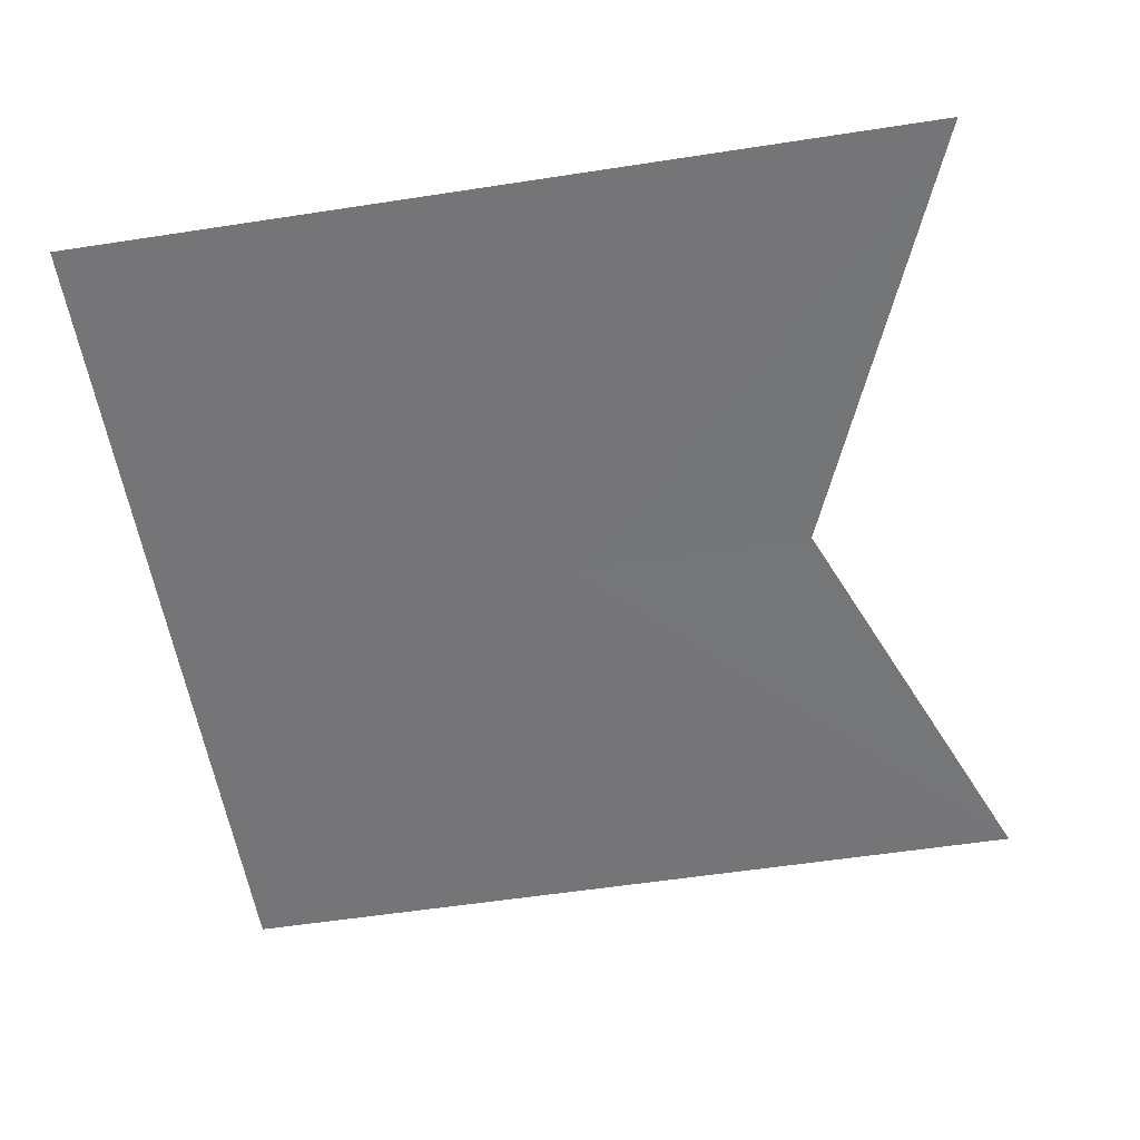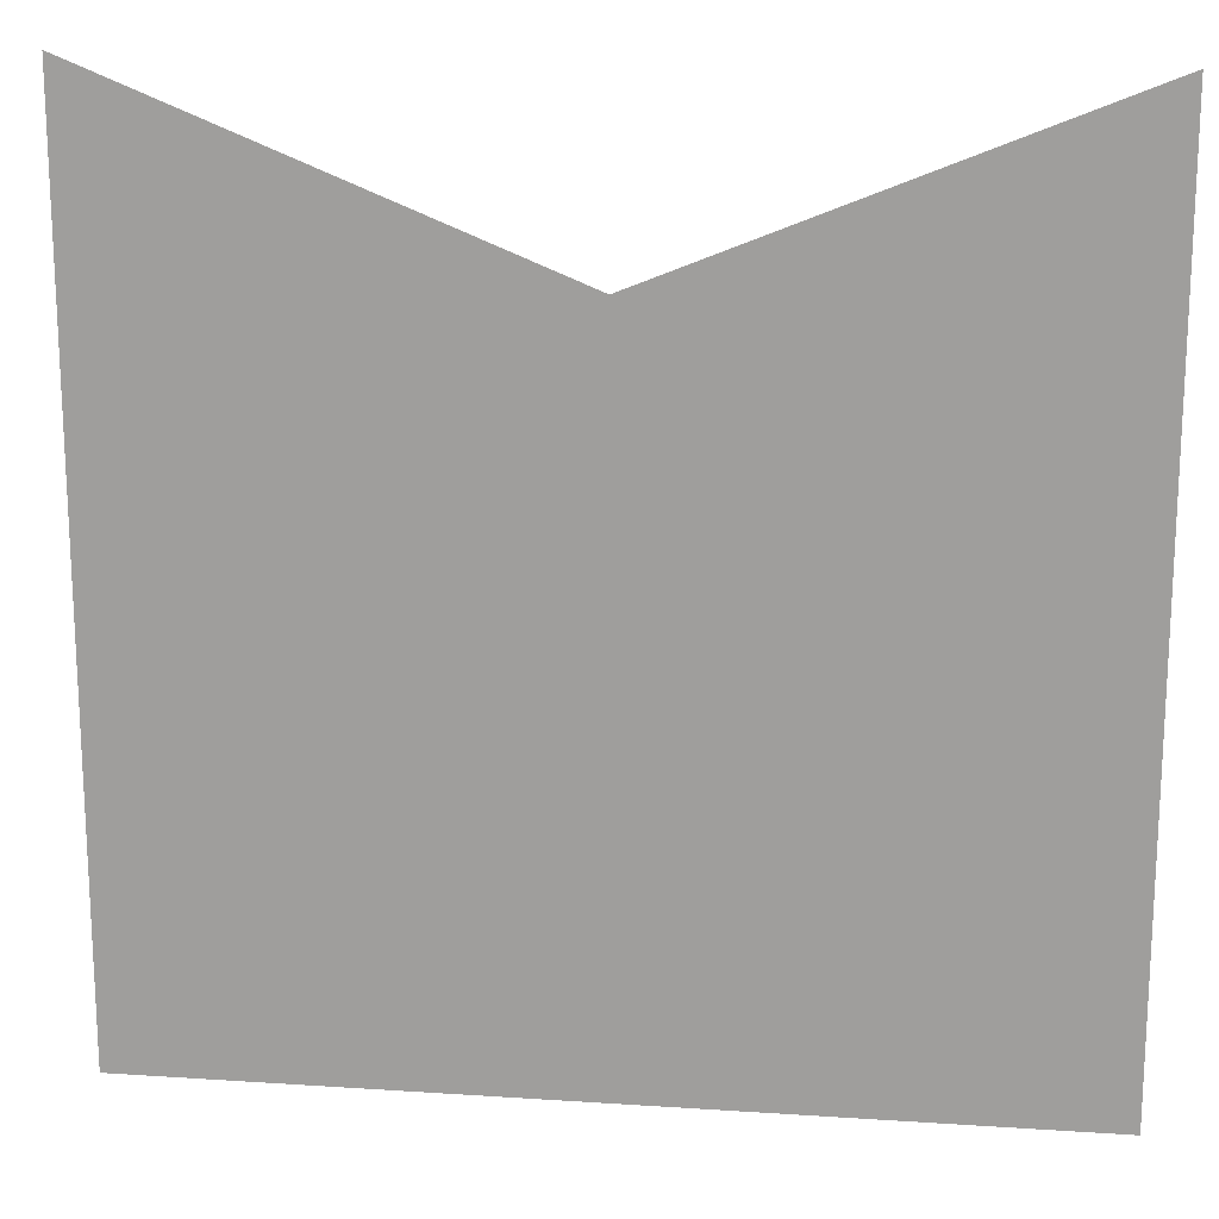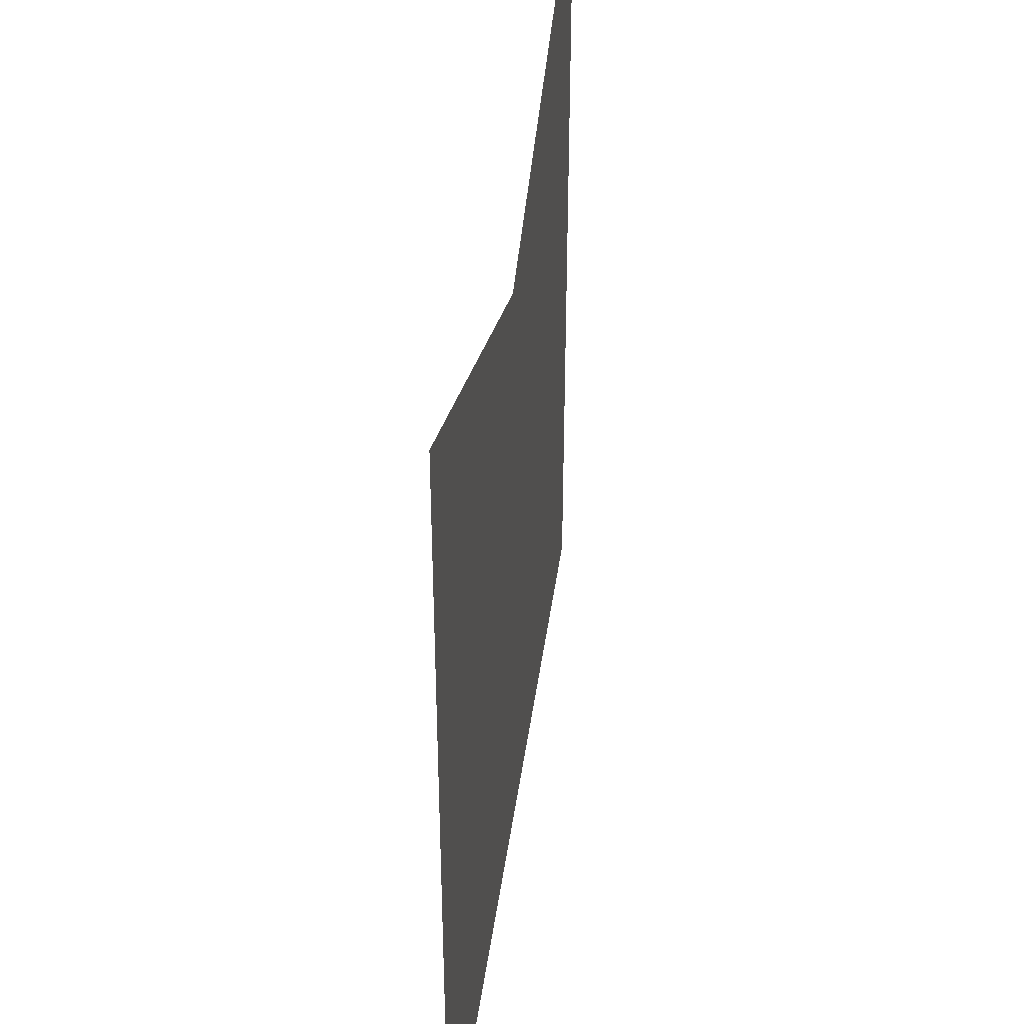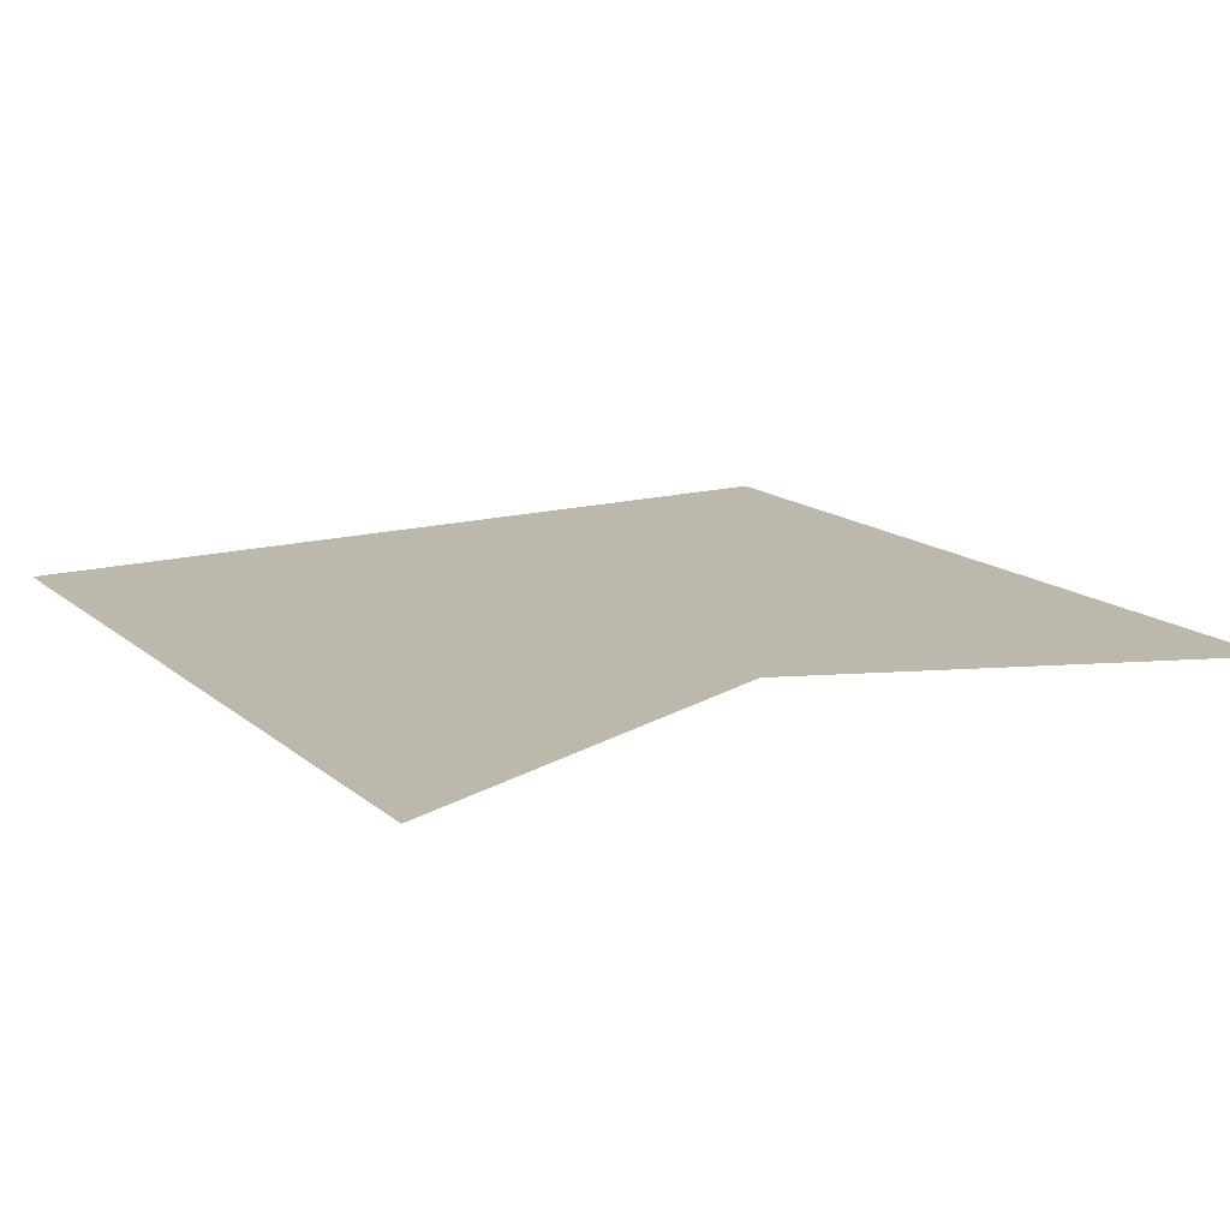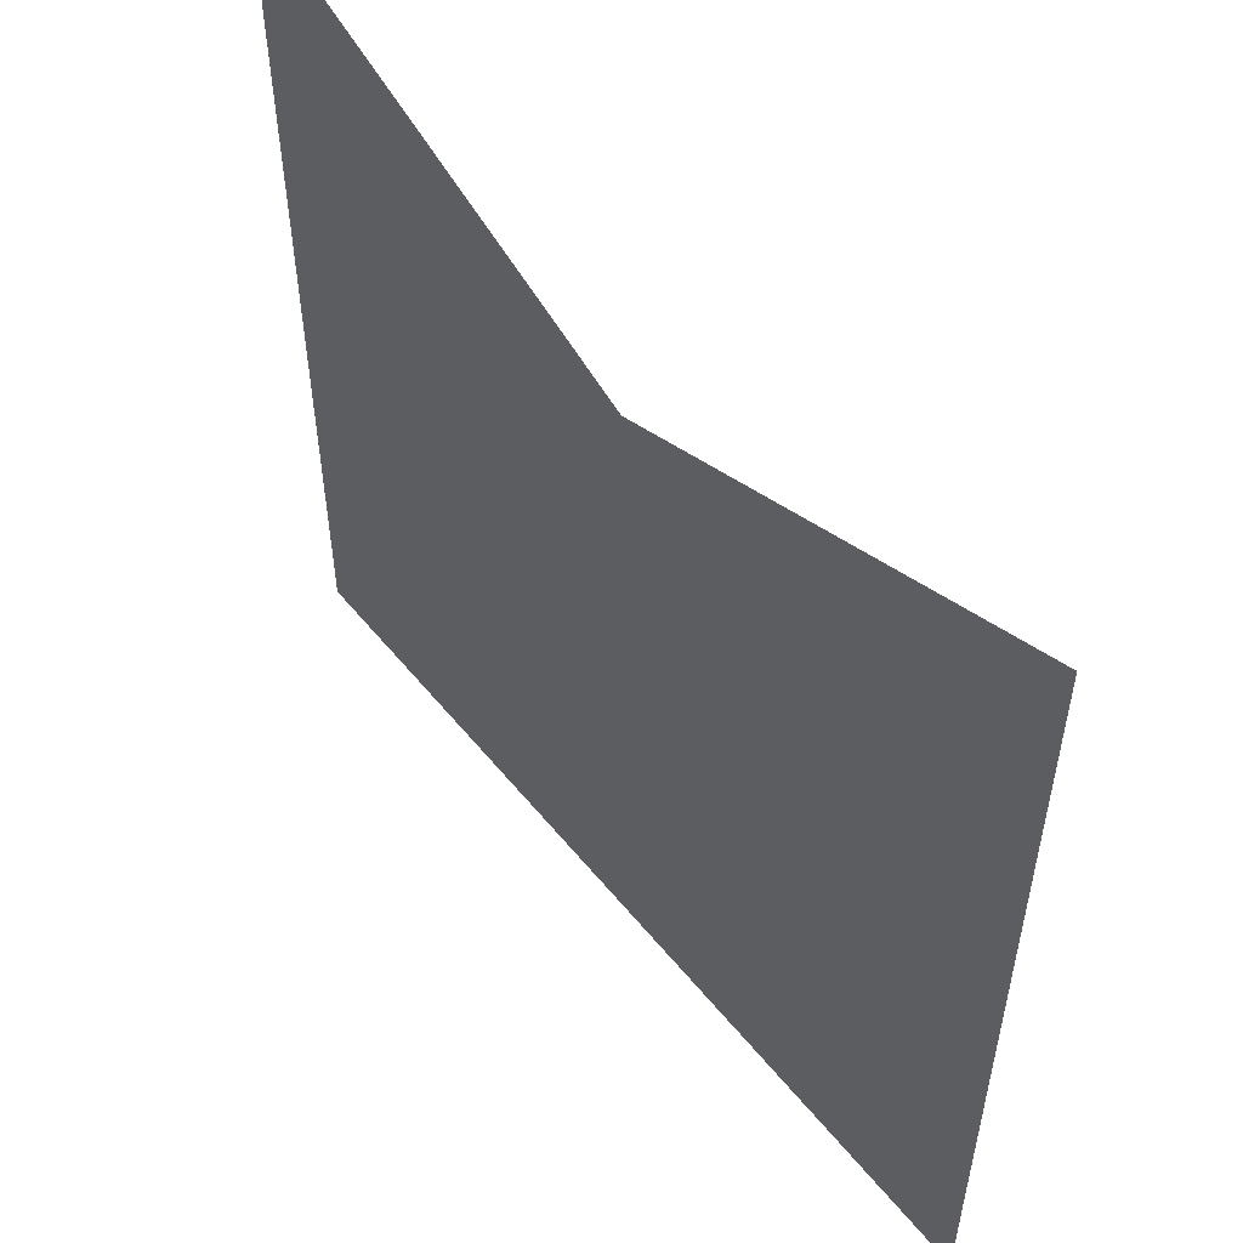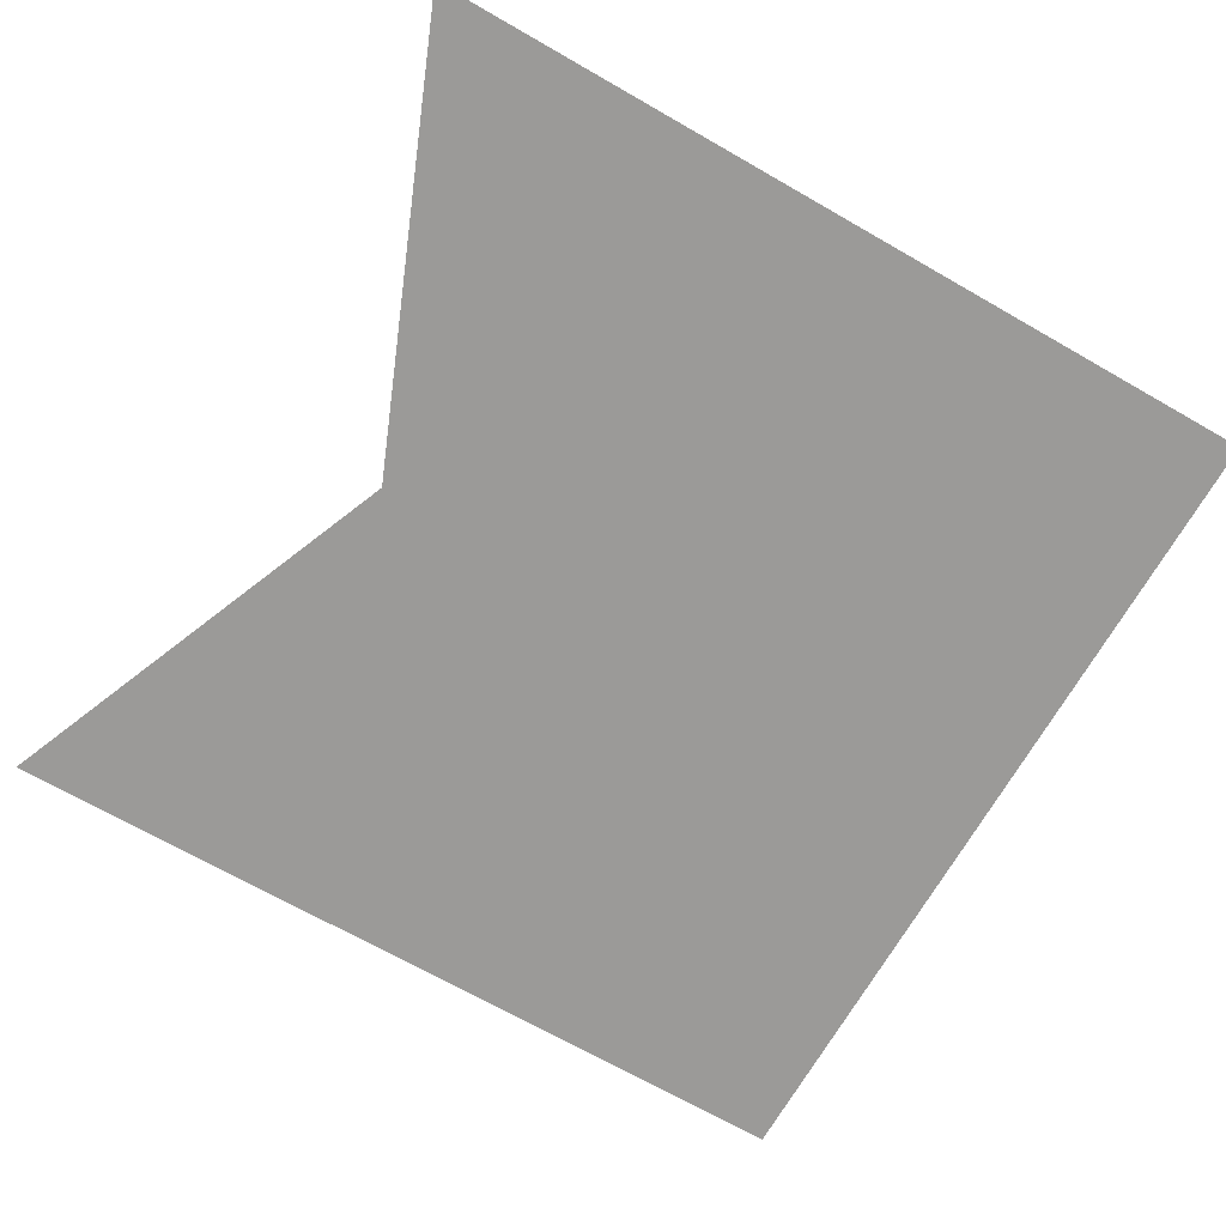
<metadata>
{"format":"obj","ext":"obj","renderer":"f3d","projection":"perspective","resolution":1024,"background":"white","views":[{"elev":-56.6,"azim":-80.9,"up":"+Y"},{"elev":17.5,"azim":-172.5,"up":"+Z"},{"elev":40.9,"azim":97.7,"up":"+Z"},{"elev":14.9,"azim":-30.6,"up":"+Y"},{"elev":54.5,"azim":-128.3,"up":"+Z"},{"elev":-69.4,"azim":60.2,"up":"+Y"}]}
</metadata>
<code>
o 7440
v 2230 1891 15.51
v 2230 1891 15.62
v 2229 1891 15.51
v 2229 1891 15.51
v 2230 1891 15.62
v 2230 1891 15.6
v 2230 1891 15.51
v 2229 1891 15.62
v 2229 1891 15.62
v 2229 1891 15.51
v 2230 1891 15.6
v 2230 1891 15.62
v 2230 1891 15.51
v 2229 1891 15.51
v 2229 1891 15.62
v 2230 1891 15.51
f 1 2 3
f 4 5 6
f 7 8 6
f 9 10 11
f 12 13 11
f 14 15 16

</code>
